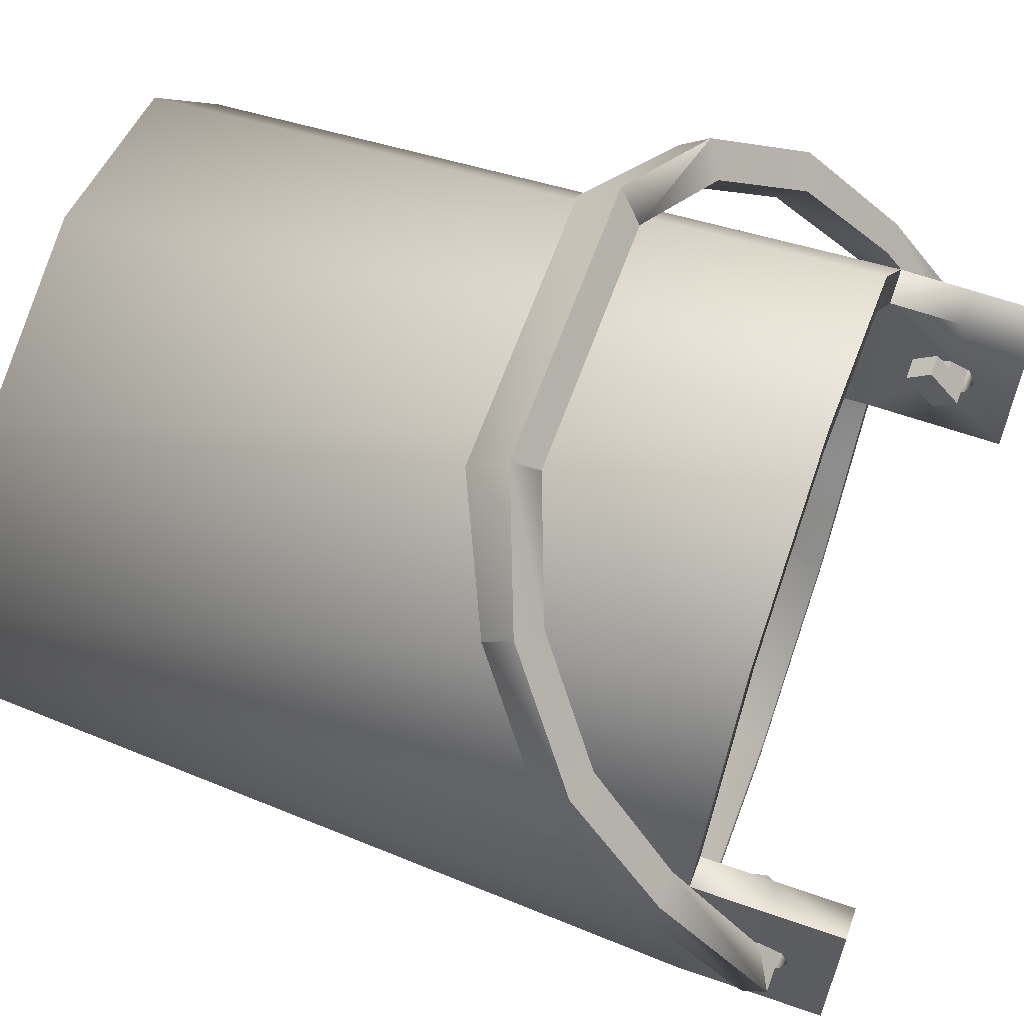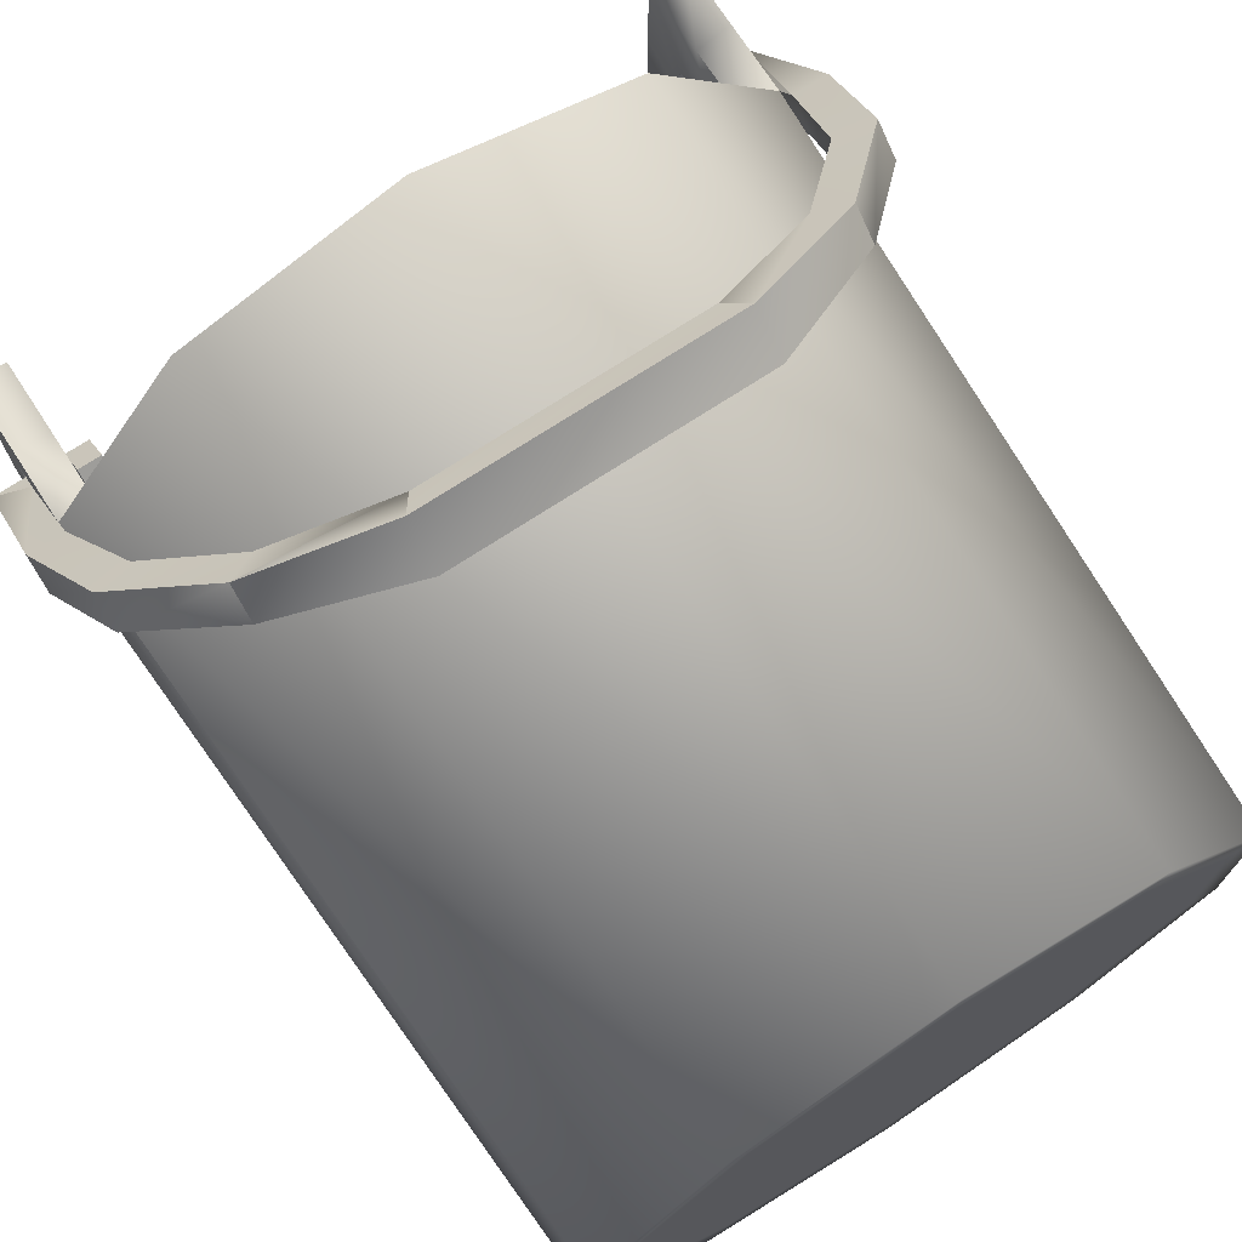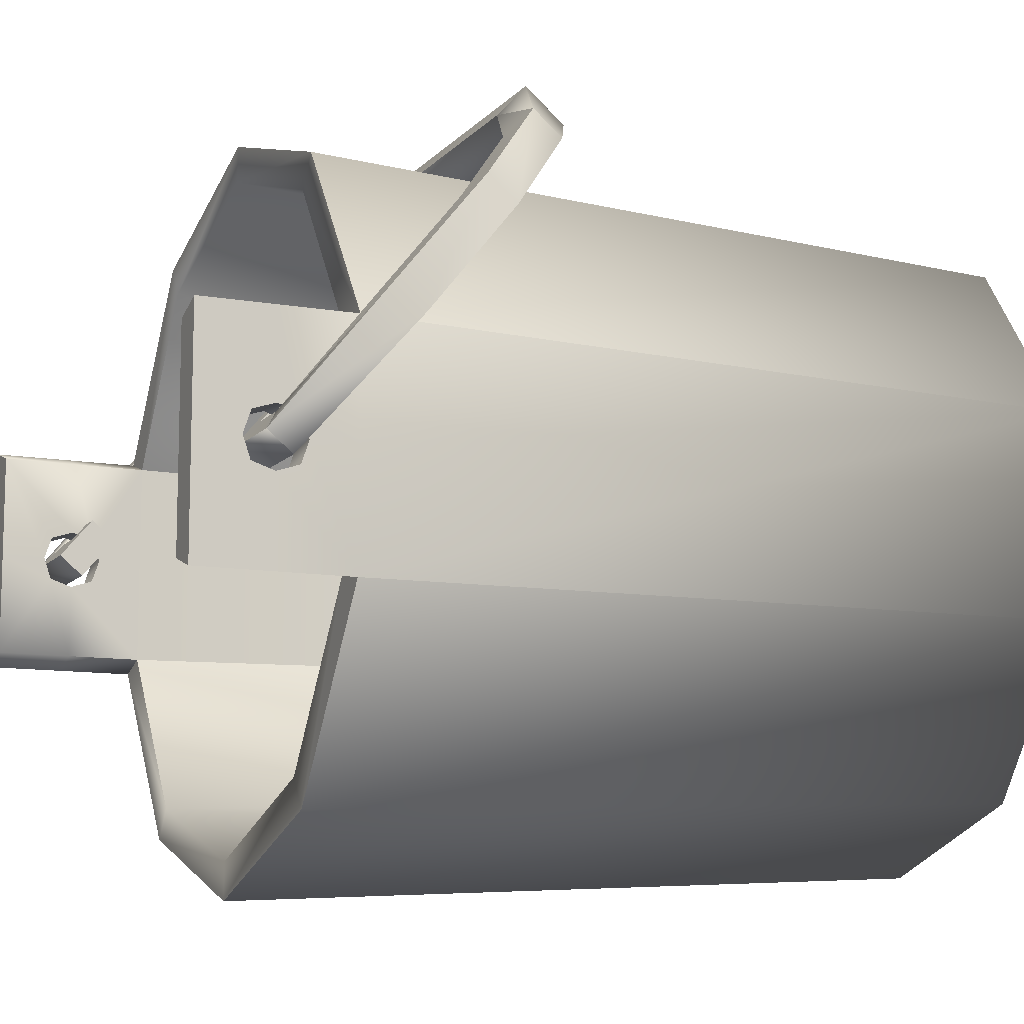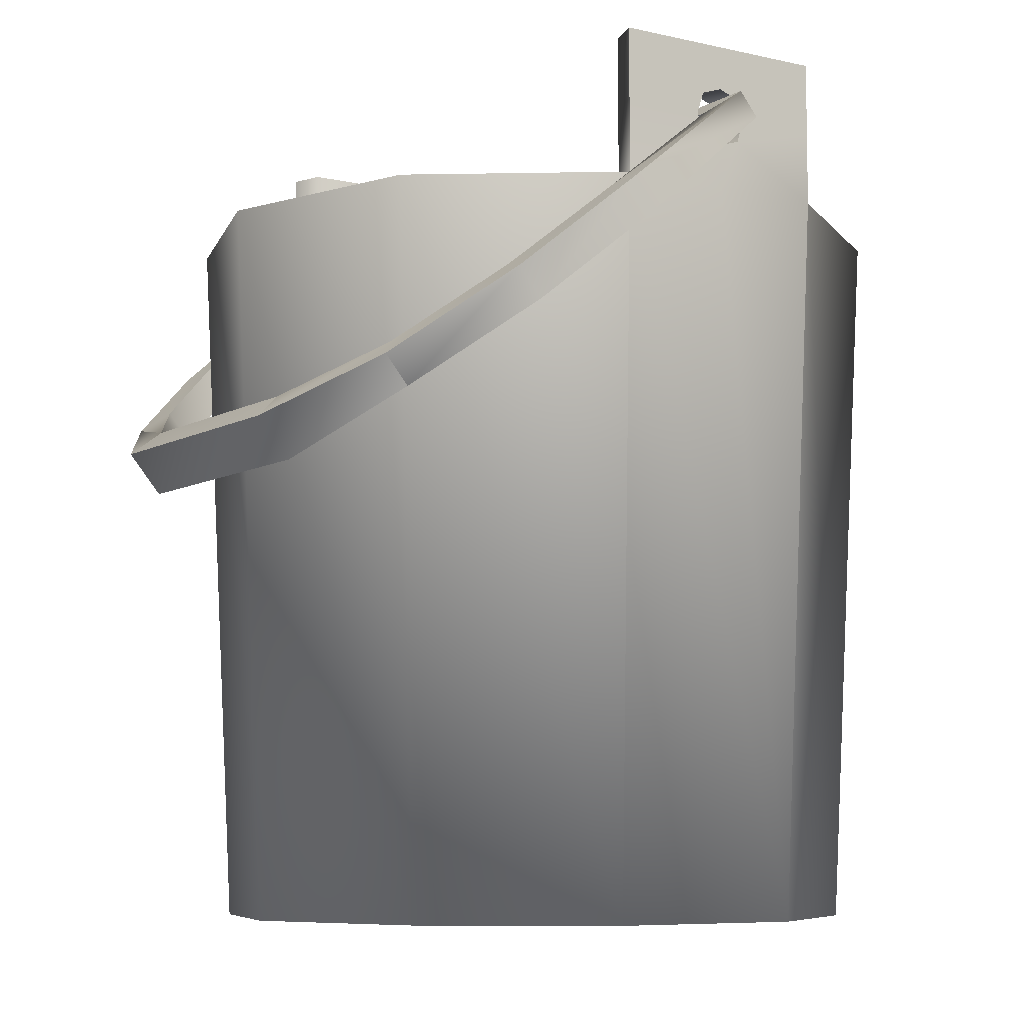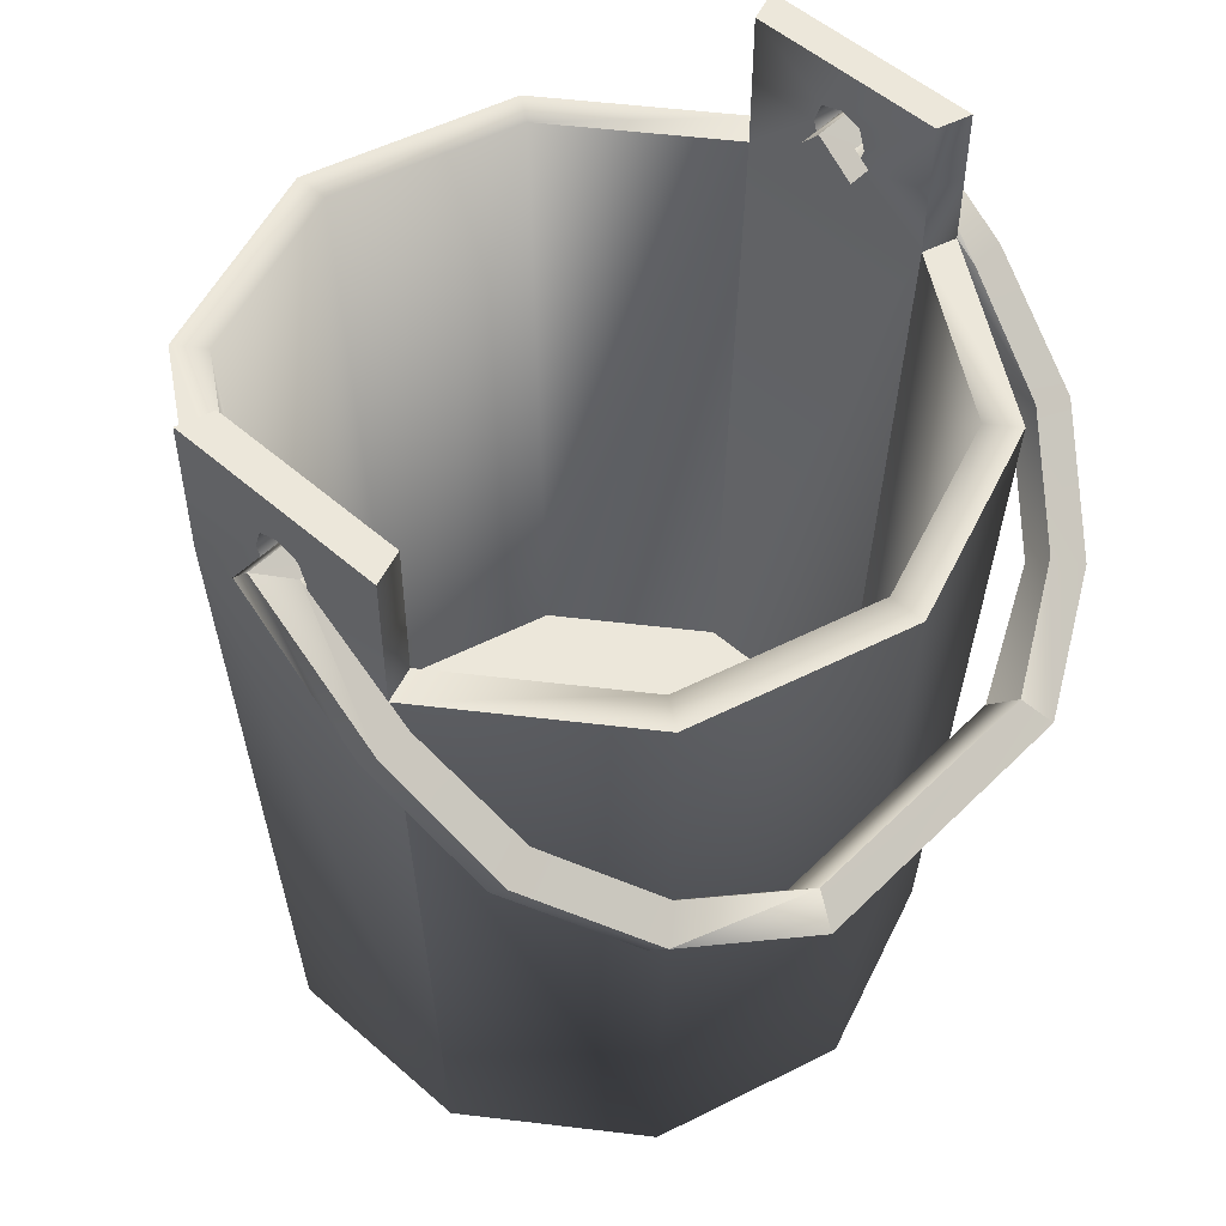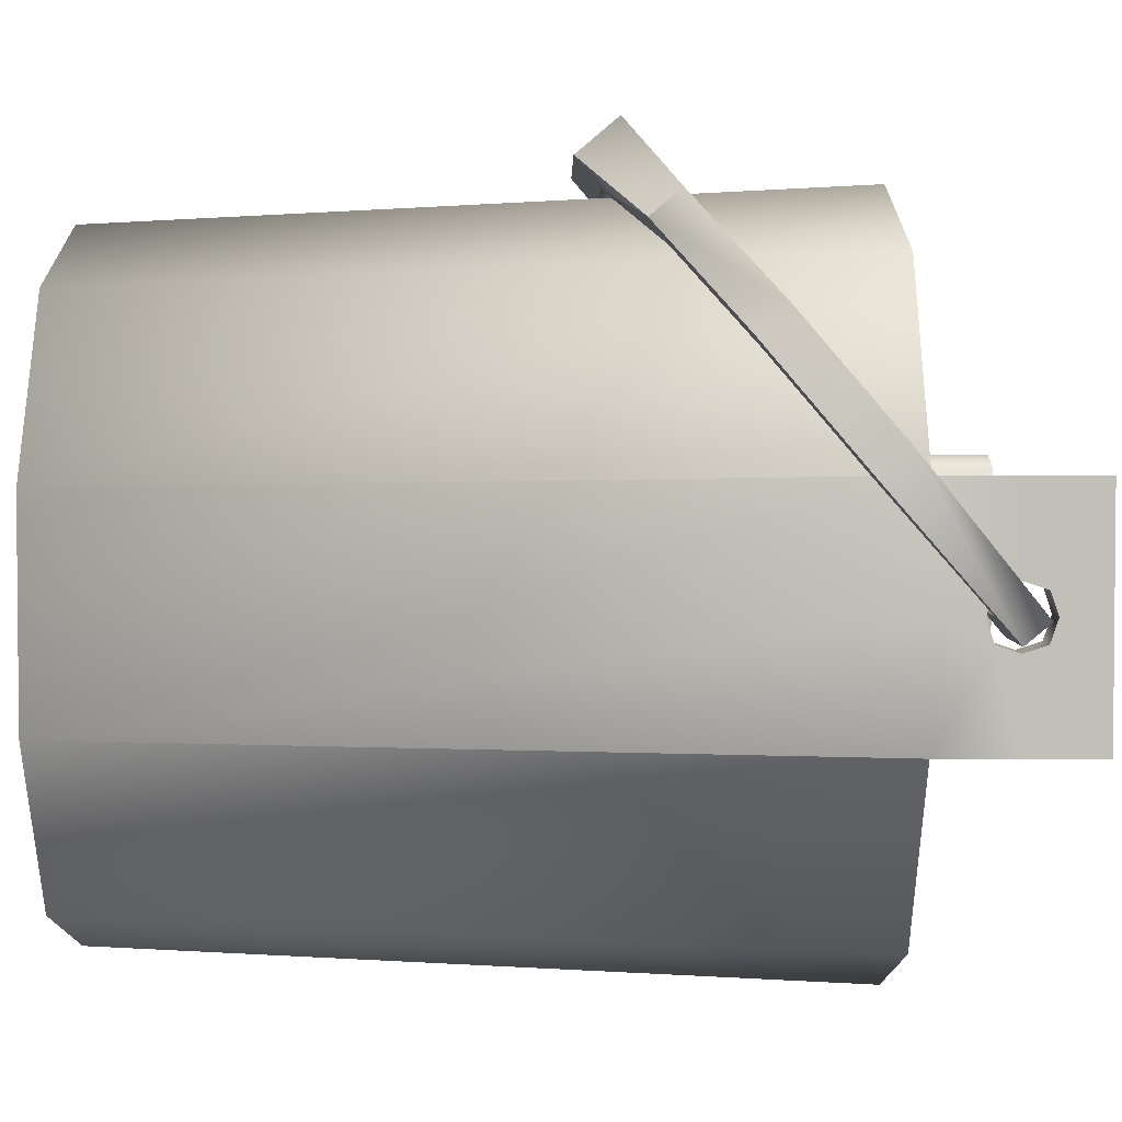
<metadata>
{"format":"obj","ext":"obj","renderer":"f3d","projection":"perspective","resolution":1024,"background":"white","views":[{"elev":62.3,"azim":109.6,"up":"+Z"},{"elev":73.5,"azim":-33.0,"up":"+Z"},{"elev":-10.7,"azim":-113.7,"up":"+Z"},{"elev":-7.4,"azim":56.9,"up":"+Y"},{"elev":52.3,"azim":-46.6,"up":"+Y"},{"elev":3.4,"azim":89.8,"up":"+Z"}]}
</metadata>
<code>
v -0.4052 1.338 1.133
v -0.7486 1.391 0.8778
v -0.6721 1.44 0.8192
v -0.6721 1.52 0.8861
v -0.7805 2.163 0.1044
v -0.7486 1.471 0.9447
v -0.9781 1.612 0.6147
v -0.8781 1.638 0.5829
v -0.8781 1.718 0.6499
v 1.039 2.188 -0.05697
v -0.9781 1.691 0.6816
v -1.049 1.872 0.3043
v -0.9505 1.872 0.3043
v -0.9505 1.952 0.3713
v -1.049 1.952 0.3712
v 1.049 1.872 0.3043
v 0.9505 1.872 0.3043
v 0.9505 1.952 0.3713
v -1.039 2.253 -0.002881
v 1.049 1.952 0.3712
v 0.9505 2.137 0.004314
v 0.9505 2.201 0.05846
v -0.9505 2.137 0.004314
v -0.9505 2.201 0.05846
v -0.7805 2.188 -0.05697
v -0.7805 2.253 -0.002827
v 0.7805 2.188 -0.05697
v 0.7805 2.253 -0.002827
v -0.8455 2.163 0.1044
v 0.8455 2.098 0.05028
v 0.8455 2.163 0.1044
v -0.8455 2.098 0.05028
v 0 0 -0.9
v 0 2 -1
v 0.529 0 -0.7281
v 0.5878 2 -0.809
v 0.856 0 -0.2781
v 0.9511 2 -0.309
v 0.856 0 0.2781
v 0.9511 2 0.309
v 0.529 0 0.7281
v 0.5878 2 0.809
v -0 0 0.9
v -0 2 1
v -0.529 0 0.7281
v -0.5878 2 0.809
v -0.856 0 0.2781
v -0.9511 2 0.309
v -0.856 0 -0.2781
v -0.9511 2 -0.309
v -0.529 0 -0.7281
v -0.5878 2 -0.809
v 0 2 -0.9
v 0.529 2 -0.7281
v 0.856 2 -0.2781
v 0.856 2 0.2781
v 0.529 2 0.7281
v -0 2 0.9
v -0.529 2 0.7281
v -0.856 2 0.2781
v -0.856 2 -0.2781
v -0.529 2 -0.7281
v 0 0.1 -0.81
v 0.4761 0.1 -0.6553
v 0.7704 0.1 -0.2503
v 0.7704 0.1 0.2503
v 0.4761 0.1 0.6553
v -0 0.1 0.81
v -0.4761 0.1 0.6553
v -0.7704 0.1 0.2503
v -0.7704 0.1 -0.2503
v -0.4761 0.1 -0.6553
v 0.9511 2.4 -0.309
v 0.9511 2.4 0.309
v -0.9511 2.4 0.309
v -0.9511 2.4 -0.309
v 0.856 2.4 -0.2781
v 0.856 2.4 0.2781
v -0.856 2.4 0.2781
v -0.856 2.4 -0.2781
v 0.9511 2 0
v -0.9511 2 0
v 0.856 2 0
v -0.856 2 -0
v 0.9511 2.4 0
v -0.9511 2.4 0
v 0.856 2.4 0
v -0.856 2.4 -0
v 0.9511 2.2 -0.309
v 0.856 2.2 -0.2781
v 0.856 2.2 0.2781
v 0.9511 2.2 0.309
v -0.9511 2.2 0.309
v -0.856 2.2 0.2781
v -0.856 2.2 -0.2781
v -0.9511 2.2 -0.309
v -0.856 2.28 -0
v -0.856 2.12 -0
v -0.856 2.2 0.07906
v -0.856 2.2 -0.07906
v 0.856 2.28 0
v 0.856 2.12 0
v 0.856 2.2 -0.07906
v 0.856 2.2 0.07906
v -0.9511 2.28 0
v -0.9511 2.12 0
v -0.9511 2.2 -0.07915
v -0.9511 2.2 0.07915
v 0.9511 2.28 0
v 0.9511 2.12 0
v 0.9511 2.2 0.07915
v 0.9511 2.2 -0.07915
v -0.856 2.26 -0.05906
v 0.856 2.26 0.05906
v -0.9511 2.26 0.05915
v 0.9511 2.26 -0.05915
v -0.856 2.26 0.05906
v -0.856 2.14 0.05906
v -0.856 2.14 -0.05906
v 0.856 2.26 -0.05906
v 0.856 2.14 -0.05906
v 0.856 2.14 0.05906
v -0.9511 2.26 -0.05915
v -0.9511 2.14 -0.05915
v -0.9511 2.14 0.05915
v 0.9511 2.26 0.05915
v 0.9511 2.14 0.05915
v 0.9511 2.14 -0.05915
v 0 0 -0.81
v 0.4761 0 -0.6553
v 0.7704 0 -0.2503
v 0.7704 0 0.2503
v 0.4761 0 0.6553
v -0 0 0.81
v -0.4761 0 0.6553
v -0.7704 0 0.2503
v -0.7704 0 -0.2503
v -0.4761 0 -0.6553
v 1.039 2.253 -0.002881
v -0.3637 1.403 1.057
v -0.3637 1.292 0.9641
v -0.4052 1.228 1.041
v 0.4052 1.338 1.133
v -0.7805 2.098 0.05028
v 0.3637 1.403 1.057
v 0.3637 1.292 0.9641
v 0.4052 1.228 1.041
v -0.8455 2.137 0.004314
v -1.039 2.188 -0.05697
v 0.8455 2.201 0.05846
v 0.8455 2.137 0.004314
v -0.8455 2.201 0.05846
v 0.7486 1.471 0.9447
v 0.7805 2.098 0.05028
v 0.6721 1.52 0.8861
v 0.6721 1.44 0.8192
v 0.7486 1.391 0.8778
v 0.9781 1.691 0.6816
v 0.7805 2.163 0.1044
v 0.8781 1.718 0.6499
v 0.8781 1.638 0.5829
v 0.9781 1.612 0.6147
v 0 0.1 -0.81
v 0.4761 0.1 -0.6553
v 0.7704 0.1 -0.2503
v 0.7704 0.1 0.2503
v 0.4761 0.1 0.6553
v -0 0.1 0.81
v -0.4761 0.1 0.6553
v -0.7704 0.1 0.2503
v -0.7704 0.1 -0.2503
v -0.4761 0.1 -0.6553
o skin
g skin
f 152 148 32
f 152 32 29
f 2 142 1
f 2 1 6
f 3 141 142
f 3 142 2
f 4 140 141
f 4 141 3
f 6 1 140
f 6 140 4
f 148 25 144
f 148 144 32
f 7 2 6
f 7 6 11
f 8 3 2
f 8 2 7
f 9 4 3
f 9 3 8
f 11 6 4
f 11 4 9
f 20 16 10
f 20 10 139
f 12 7 11
f 12 11 15
f 13 8 7
f 13 7 12
f 14 9 8
f 14 8 13
f 15 11 9
f 15 9 14
f 18 20 139
f 18 139 22
f 15 14 24
f 15 24 19
f 13 12 149
f 13 149 23
f 17 18 22
f 17 22 21
f 14 13 23
f 14 23 24
f 23 149 25
f 23 25 148
f 28 27 154
f 28 154 159
f 10 21 151
f 10 151 27
f 27 151 30
f 27 30 154
f 139 10 27
f 139 27 28
f 151 150 31
f 151 31 30
f 19 24 152
f 19 152 26
f 16 17 21
f 16 21 10
f 150 28 159
f 150 159 31
f 26 152 29
f 26 29 5
f 33 34 36
f 33 36 35
f 35 36 38
f 35 38 37
f 39 40 42
f 39 42 41
f 41 42 44
f 41 44 43
f 43 44 46
f 43 46 45
f 45 46 48
f 45 48 47
f 34 52 62
f 34 62 53
f 51 52 34
f 51 34 33
f 49 50 52
f 49 52 51
f 51 33 129
f 51 129 138
f 53 62 72
f 53 72 63
f 52 50 61
f 52 61 62
f 48 46 59
f 48 59 60
f 46 44 58
f 46 58 59
f 44 42 57
f 44 57 58
f 42 40 56
f 42 56 57
f 38 36 54
f 38 54 55
f 36 34 53
f 36 53 54
f 62 61 71
f 62 71 72
f 94 99 117
f 94 117 79
f 60 59 69
f 60 69 70
f 59 58 68
f 59 68 69
f 58 57 67
f 58 67 68
f 57 56 66
f 57 66 67
f 55 54 64
f 55 64 65
f 54 53 63
f 54 63 64
f 56 83 55
f 56 55 65
f 56 65 66
f 48 60 94
f 48 94 93
f 74 85 87
f 74 87 78
f 89 90 77
f 89 77 73
f 86 75 79
f 86 79 88
f 85 73 77
f 85 77 87
f 93 94 79
f 93 79 75
f 76 86 88
f 76 88 80
f 96 107 123
f 96 123 76
f 95 96 76
f 95 76 80
f 112 89 73
f 112 73 116
f 109 116 73
f 109 73 85
f 100 95 80
f 100 80 113
f 90 103 120
f 90 120 77
f 120 101 87
f 120 87 77
f 56 40 92
f 56 92 91
f 123 105 86
f 123 86 76
f 91 92 74
f 91 74 78
f 60 84 98
f 60 98 118
f 47 48 82
f 47 82 50
f 47 50 49
f 108 93 75
f 108 75 115
f 105 115 75
f 105 75 86
f 97 113 80
f 97 80 88
f 61 84 60
f 61 60 70
f 61 70 71
f 117 97 88
f 117 88 79
f 61 50 96
f 61 96 95
f 50 82 106
f 50 106 124
f 40 81 110
f 40 110 127
f 92 111 126
f 92 126 74
f 81 38 128
f 81 128 110
f 37 38 81
f 37 81 40
f 37 40 39
f 38 55 90
f 38 90 89
f 40 127 111
f 40 111 92
f 55 83 102
f 55 102 121
f 55 121 103
f 55 103 90
f 84 61 119
f 84 119 98
f 82 48 125
f 82 125 106
f 126 109 85
f 126 85 74
f 60 118 99
f 60 99 94
f 50 124 107
f 50 107 96
f 104 91 78
f 104 78 114
f 101 114 78
f 101 78 87
f 119 61 95
f 119 95 100
f 83 56 122
f 83 122 102
f 122 56 91
f 122 91 104
f 128 38 89
f 128 89 112
f 125 48 93
f 125 93 108
f 98 106 125
f 98 125 118
f 119 124 106
f 119 106 98
f 99 118 125
f 99 125 108
f 108 115 117
f 108 117 99
f 115 105 97
f 115 97 117
f 113 97 105
f 113 105 123
f 100 113 123
f 100 123 107
f 100 107 124
f 100 124 119
f 122 127 110
f 122 110 102
f 102 110 128
f 102 128 121
f 104 111 127
f 104 127 122
f 104 114 126
f 104 126 111
f 114 101 109
f 114 109 126
f 116 109 101
f 116 101 120
f 112 116 120
f 112 120 103
f 103 121 128
f 103 128 112
f 129 130 131
f 129 131 132
f 129 132 133
f 129 133 134
f 129 134 135
f 129 135 136
f 129 136 137
f 129 137 138
f 49 51 138
f 49 138 137
f 47 49 137
f 47 137 136
f 45 47 136
f 45 136 135
f 43 45 135
f 43 135 134
f 41 43 134
f 41 134 133
f 39 41 133
f 39 133 132
f 37 39 132
f 37 132 131
f 35 37 131
f 35 131 130
f 33 35 130
f 33 130 129
f 1 143 145
f 1 145 140
f 140 145 146
f 140 146 141
f 141 146 147
f 141 147 142
f 142 147 143
f 142 143 1
f 149 19 26
f 149 26 25
f 29 32 144
f 29 144 5
f 25 26 5
f 25 5 144
f 30 31 159
f 30 159 154
f 143 153 155
f 143 155 145
f 12 15 19
f 12 19 149
f 21 22 150
f 21 150 151
f 24 23 148
f 24 148 152
f 145 155 156
f 145 156 146
f 147 157 153
f 147 153 143
f 22 139 28
f 22 28 150
f 153 158 160
f 153 160 155
f 155 160 161
f 155 161 156
f 156 161 162
f 156 162 157
f 157 162 158
f 157 158 153
f 146 156 157
f 146 157 147
f 158 20 18
f 158 18 160
f 160 18 17
f 160 17 161
f 161 17 16
f 161 16 162
f 162 16 20
f 162 20 158
f 164 163 172
f 164 172 171
f 164 171 170
f 164 170 169
f 164 169 168
f 164 168 167
f 164 167 166
f 164 166 165

</code>
